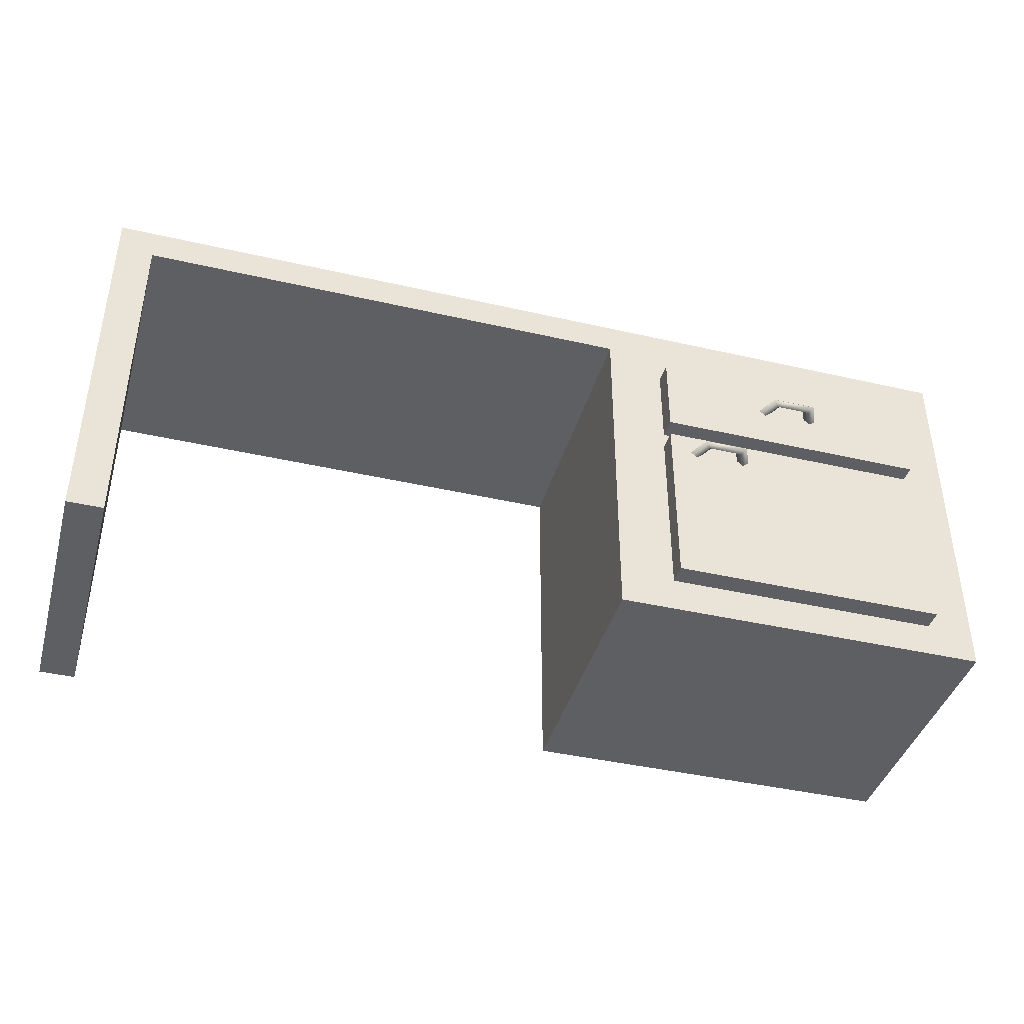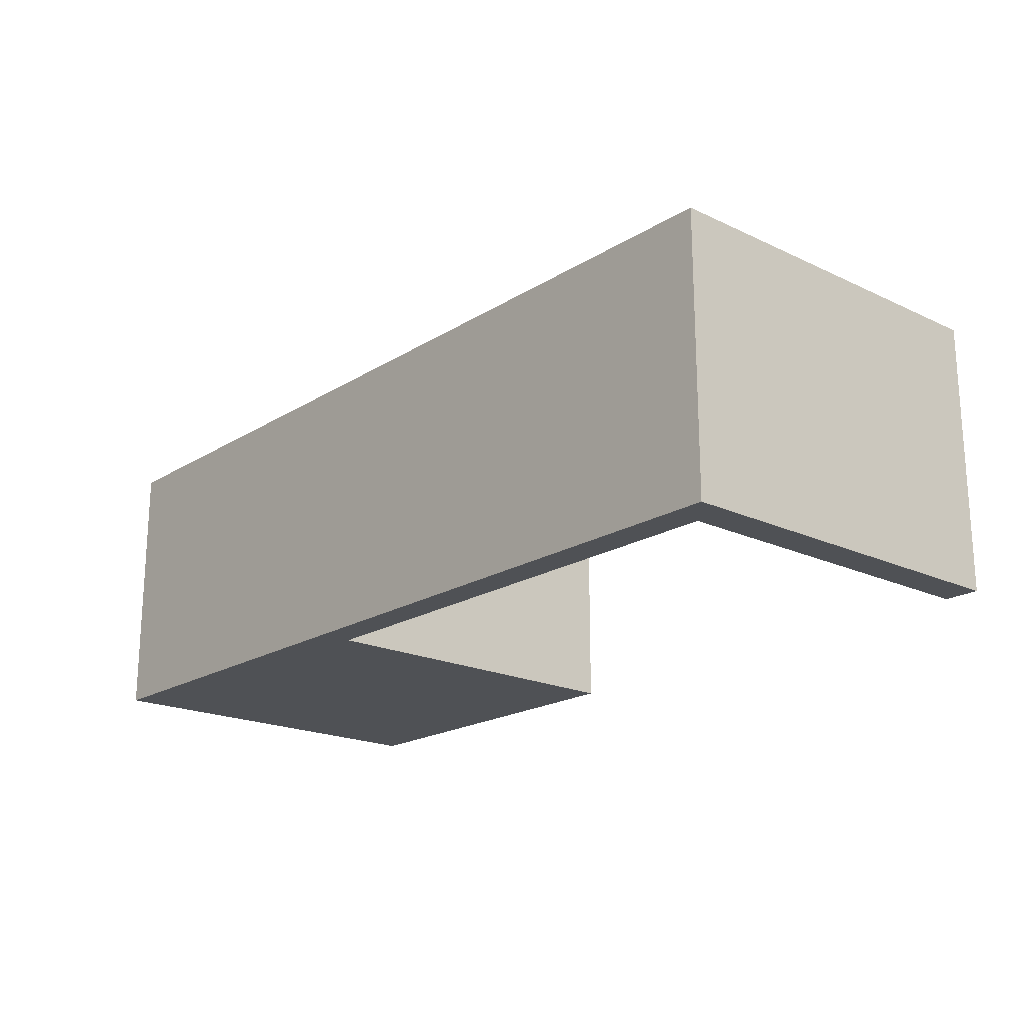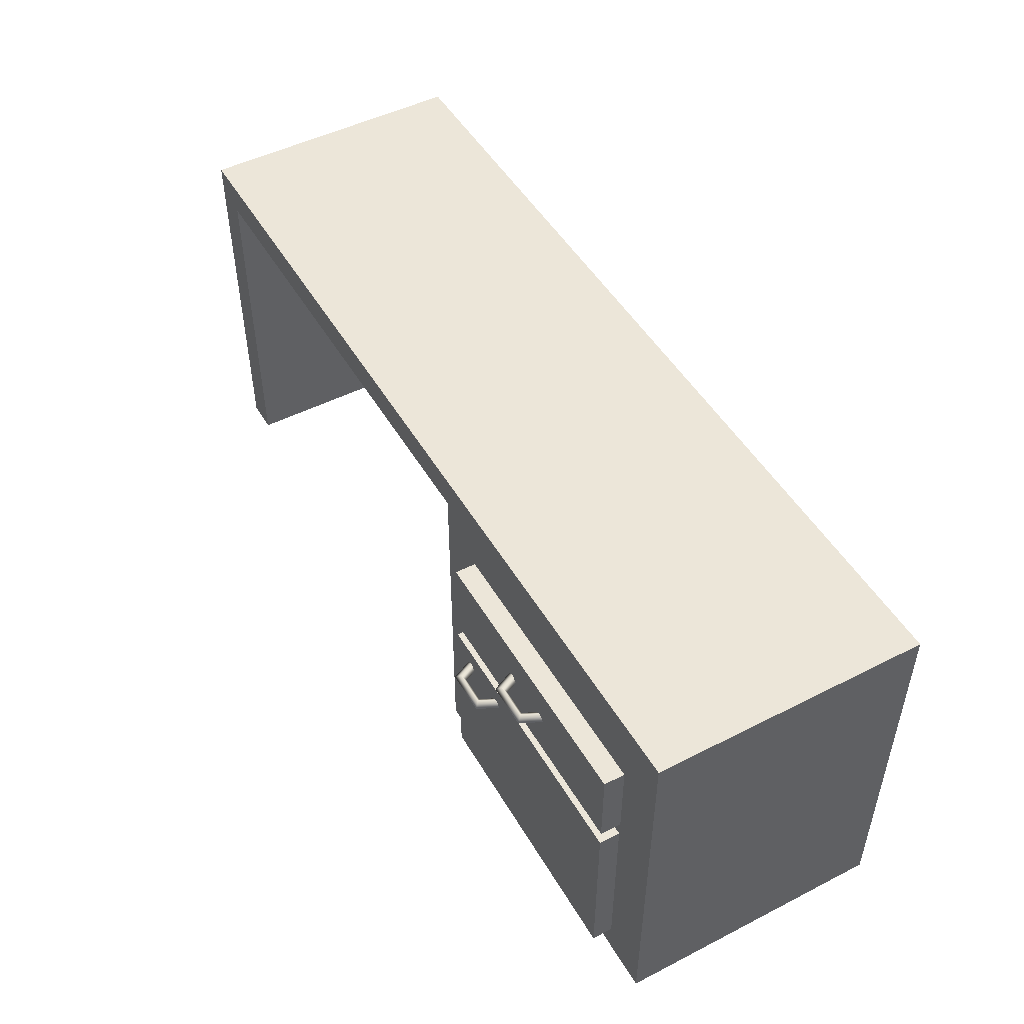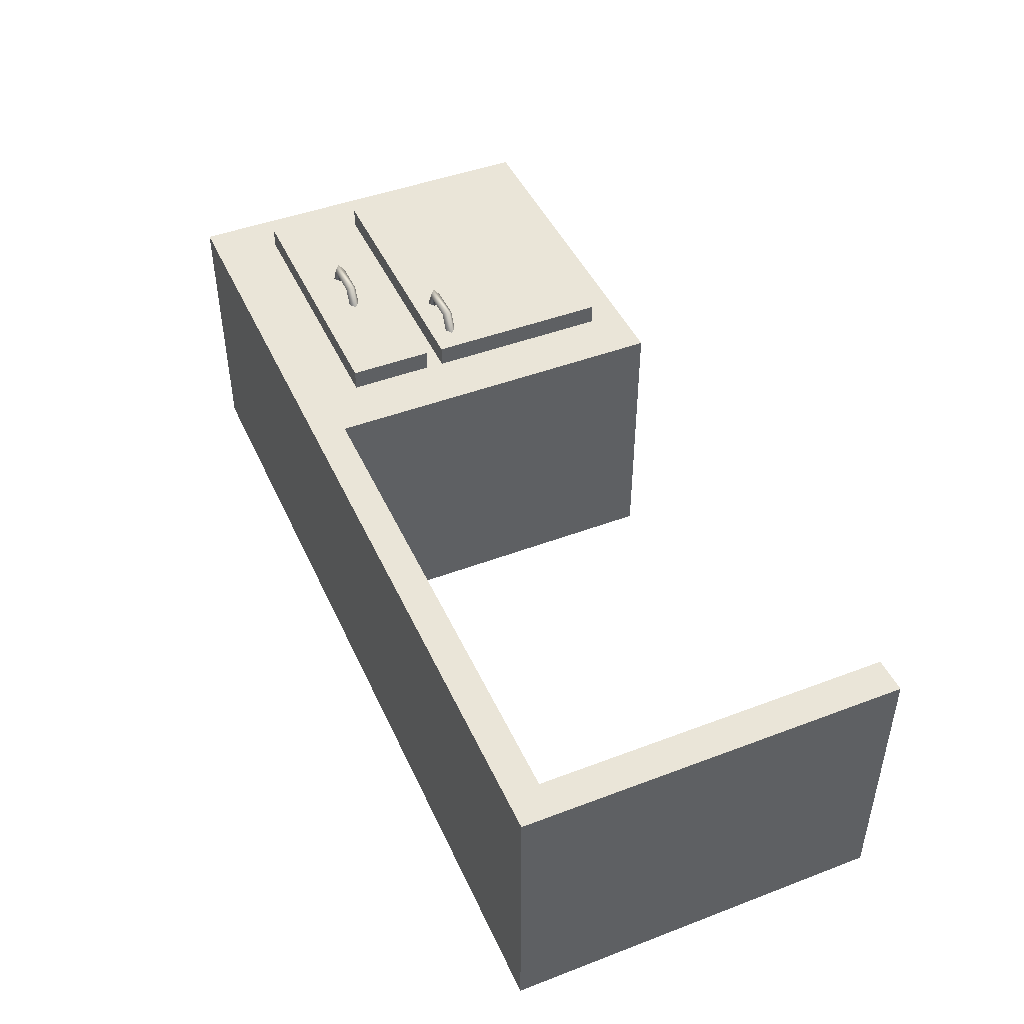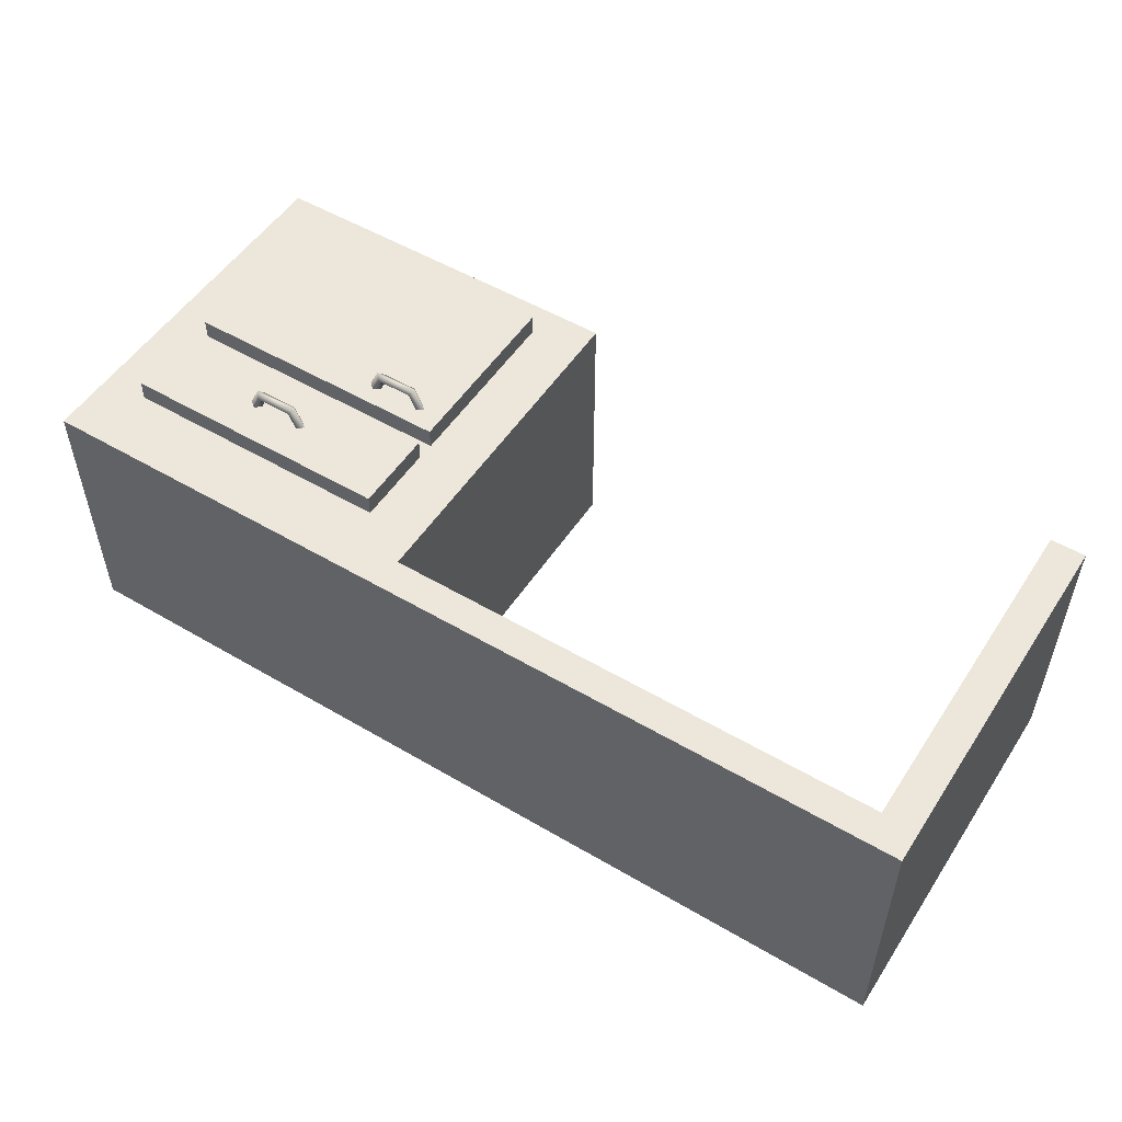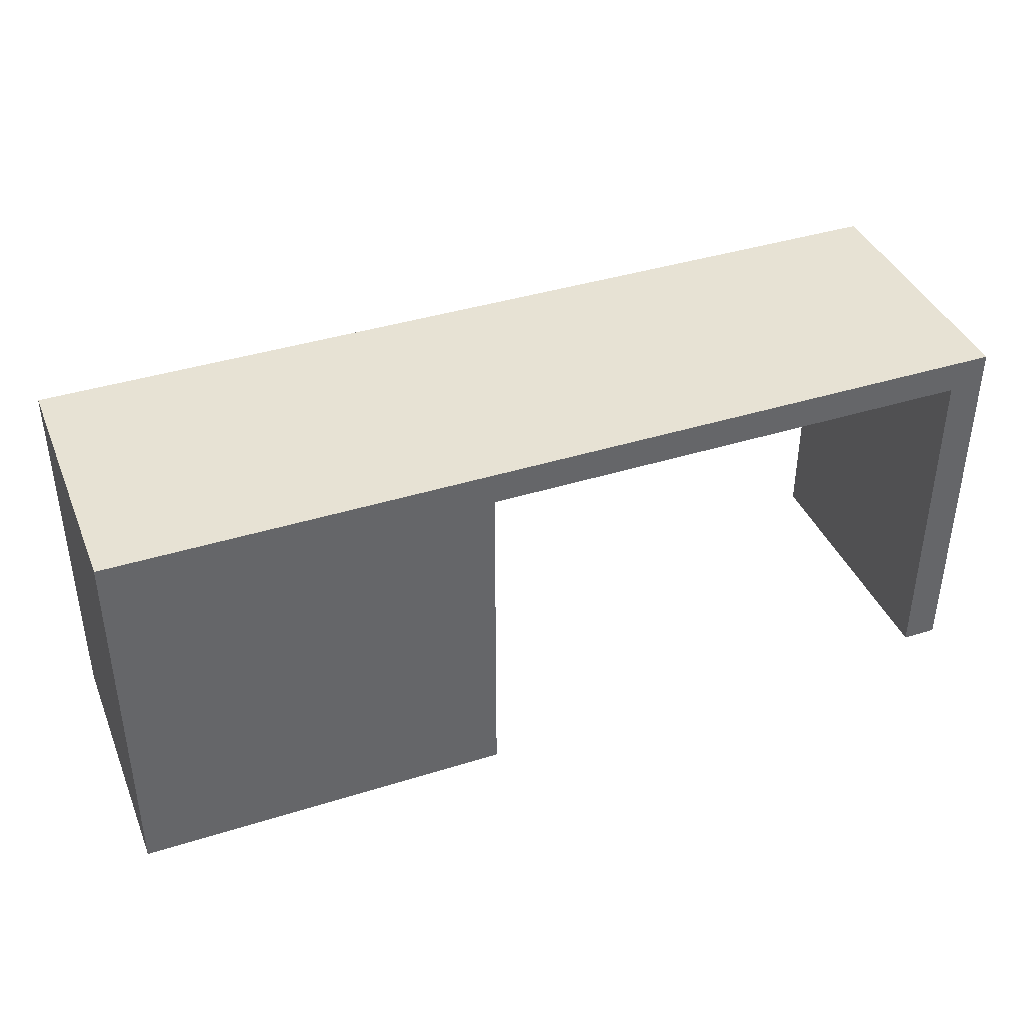
<metadata>
{"format":"obj","ext":"obj","renderer":"f3d","projection":"perspective","resolution":1024,"background":"white","views":[{"elev":-40.9,"azim":-15.7,"up":"+Y"},{"elev":-19.6,"azim":-131.1,"up":"+Z"},{"elev":49.1,"azim":60.6,"up":"+Y"},{"elev":45.5,"azim":-113.6,"up":"+Z"},{"elev":52.2,"azim":-147.6,"up":"+Z"},{"elev":39.7,"azim":158.8,"up":"+Y"}]}
</metadata>
<code>
v -0.2708 0.2545 0.1
v -0.2708 0.2783 0.1
v -0.2708 0.2783 -0.1
v -0.2708 0.2545 0.1
v -0.2708 0.2783 -0.1
v -0.2708 0.2545 -0.1
v 0.1201 0.2545 -0.1
v 0.1201 0.2783 -0.1
v 0.3958 0.2783 -0.1
v 0.1201 0.2545 -0.1
v 0.3958 0.2783 -0.1
v 0.3958 0.2545 -0.1
v 0.3958 0.2545 -0.1
v 0.3958 0.2783 -0.1
v 0.3958 0.2783 0.1
v 0.3958 0.2545 -0.1
v 0.3958 0.2783 0.1
v 0.3958 0.2545 0.1
v -0.245 0.2545 0.1
v -0.245 0.2783 0.1
v -0.2708 0.2783 0.1
v -0.245 0.2545 0.1
v -0.2708 0.2783 0.1
v -0.2708 0.2545 0.1
v 0.1201 0 -0.1
v 0.3958 0 -0.1
v 0.3958 0 0.1
v 0.1201 0 -0.1
v 0.3958 0 0.1
v 0.1201 0 0.1
v -0.2708 0 -0.1
v -0.245 0 -0.1
v -0.245 0 0.1
v -0.2708 0 -0.1
v -0.245 0 0.1
v -0.2708 0 0.1
v -0.2708 0 -0.1
v -0.2708 0.2545 -0.1
v -0.245 0.2545 -0.1
v -0.2708 0 -0.1
v -0.245 0.2545 -0.1
v -0.245 0 -0.1
v 0.1201 0.2545 0.1
v 0.1201 0.2545 -0.1
v 0.1201 0 -0.1
v 0.1201 0.2545 0.1
v 0.1201 0 -0.1
v 0.1201 0 0.1
v -0.2708 0.2783 0.1
v -0.245 0.2783 0.1
v -0.245 0.2783 -0.1
v -0.2708 0.2783 0.1
v -0.245 0.2783 -0.1
v -0.2708 0.2783 -0.1
v -0.2708 0 0.1
v -0.2708 0.2545 0.1
v -0.2708 0.2545 -0.1
v -0.2708 0 0.1
v -0.2708 0.2545 -0.1
v -0.2708 0 -0.1
v 0.1201 0 -0.1
v 0.1201 0.2545 -0.1
v 0.3958 0.2545 -0.1
v 0.1201 0 -0.1
v 0.3958 0.2545 -0.1
v 0.3958 0 -0.1
v 0.3958 0 -0.1
v 0.3958 0.2545 -0.1
v 0.3958 0.2545 0.1
v 0.3958 0 -0.1
v 0.3958 0.2545 0.1
v 0.3958 0 0.1
v -0.245 0 0.1
v -0.245 0.2545 0.1
v -0.2708 0.2545 0.1
v -0.245 0 0.1
v -0.2708 0.2545 0.1
v -0.2708 0 0.1
v 0.1201 0.2783 0.1
v 0.3958 0.2783 0.1
v 0.3958 0.2783 -0.1
v 0.1201 0.2783 0.1
v 0.3958 0.2783 -0.1
v 0.1201 0.2783 -0.1
v 0.1201 0.2545 0.1
v 0.1201 0.2783 0.1
v -0.245 0.2783 0.1
v 0.1201 0.2545 0.1
v -0.245 0.2783 0.1
v -0.245 0.2545 0.1
v -0.2708 0.2545 -0.1
v -0.2708 0.2783 -0.1
v -0.245 0.2783 -0.1
v -0.2708 0.2545 -0.1
v -0.245 0.2783 -0.1
v -0.245 0.2545 -0.1
v 0.3958 0.2545 0.1
v 0.3958 0.2783 0.1
v 0.1201 0.2783 0.1
v 0.3958 0.2545 0.1
v 0.1201 0.2783 0.1
v 0.1201 0.2545 0.1
v -0.245 0.2783 0.1
v 0.1201 0.2783 0.1
v 0.1201 0.2783 -0.1
v -0.245 0.2783 0.1
v 0.1201 0.2783 -0.1
v -0.245 0.2783 -0.1
v -0.245 0 0.1
v -0.245 0 -0.1
v -0.245 0.2545 -0.1
v -0.245 0 0.1
v -0.245 0.2545 -0.1
v -0.245 0.2545 0.1
v 0.3958 0 0.1
v 0.3958 0.2545 0.1
v 0.1201 0.2545 0.1
v 0.3958 0 0.1
v 0.1201 0.2545 0.1
v 0.1201 0 0.1
v 0.1201 0.2545 0.1
v -0.245 0.2545 0.1
v -0.245 0.2545 -0.1
v 0.1201 0.2545 0.1
v -0.245 0.2545 -0.1
v 0.1201 0.2545 -0.1
v -0.245 0.2545 -0.1
v -0.245 0.2783 -0.1
v 0.1201 0.2783 -0.1
v -0.245 0.2545 -0.1
v 0.1201 0.2783 -0.1
v 0.1201 0.2545 -0.1
v 0.3611 0.2301 0.1007
v 0.1606 0.2301 0.1007
v 0.1606 0.2301 0.1157
v 0.3611 0.2301 0.1007
v 0.1606 0.2301 0.1157
v 0.3611 0.2301 0.1157
v 0.3611 0.1699 0.1157
v 0.3611 0.2301 0.1157
v 0.1606 0.2301 0.1157
v 0.3611 0.1699 0.1157
v 0.1606 0.2301 0.1157
v 0.1606 0.1699 0.1157
v 0.1601 0.0252 0.1157
v 0.1601 0.1575 0.1157
v 0.1601 0.1575 0.1007
v 0.1601 0.0252 0.1157
v 0.1601 0.1575 0.1007
v 0.1601 0.0252 0.1007
v 0.3606 0.0252 0.1007
v 0.3606 0.1575 0.1007
v 0.3606 0.1575 0.1157
v 0.3606 0.0252 0.1007
v 0.3606 0.1575 0.1157
v 0.3606 0.0252 0.1157
v 0.3606 0.0252 0.1157
v 0.3606 0.1575 0.1157
v 0.1601 0.1575 0.1157
v 0.3606 0.0252 0.1157
v 0.1601 0.1575 0.1157
v 0.1601 0.0252 0.1157
v 0.1601 0.0252 0.1007
v 0.3606 0.0252 0.1007
v 0.3606 0.0252 0.1157
v 0.1601 0.0252 0.1007
v 0.3606 0.0252 0.1157
v 0.1601 0.0252 0.1157
v 0.3606 0.1575 0.1007
v 0.1601 0.1575 0.1007
v 0.1601 0.1575 0.1157
v 0.3606 0.1575 0.1007
v 0.1601 0.1575 0.1157
v 0.3606 0.1575 0.1157
v 0.3611 0.1699 0.1007
v 0.3611 0.2301 0.1007
v 0.3611 0.2301 0.1157
v 0.3611 0.1699 0.1007
v 0.3611 0.2301 0.1157
v 0.3611 0.1699 0.1157
v 0.1606 0.1699 0.1157
v 0.1606 0.2301 0.1157
v 0.1606 0.2301 0.1007
v 0.1606 0.1699 0.1157
v 0.1606 0.2301 0.1007
v 0.1606 0.1699 0.1007
v 0.1606 0.1699 0.1007
v 0.3611 0.1699 0.1007
v 0.3611 0.1699 0.1157
v 0.1606 0.1699 0.1007
v 0.3611 0.1699 0.1157
v 0.1606 0.1699 0.1157
v 0.247 0.2051 0.1276
v 0.2729 0.2051 0.1276
v 0.2696 0.2014 0.1246
v 0.247 0.2051 0.1276
v 0.2696 0.2014 0.1246
v 0.2502 0.2014 0.1245
v 0.2442 0.2014 0.1119
v 0.2502 0.2014 0.1245
v 0.247 0.1976 0.1276
v 0.2442 0.2014 0.1119
v 0.247 0.1976 0.1276
v 0.239 0.1976 0.1108
v 0.239 0.2051 0.1108
v 0.247 0.2051 0.1276
v 0.2502 0.2014 0.1245
v 0.239 0.2051 0.1108
v 0.2502 0.2014 0.1245
v 0.2442 0.2014 0.1119
v 0.2502 0.2014 0.1245
v 0.2696 0.2014 0.1246
v 0.2729 0.1976 0.1276
v 0.2502 0.2014 0.1245
v 0.2729 0.1976 0.1276
v 0.247 0.1976 0.1276
v 0.2437 0.2014 0.1306
v 0.2761 0.2014 0.1307
v 0.2729 0.2051 0.1276
v 0.2437 0.2014 0.1306
v 0.2729 0.2051 0.1276
v 0.247 0.2051 0.1276
v 0.239 0.1976 0.1108
v 0.247 0.1976 0.1276
v 0.2437 0.2014 0.1306
v 0.239 0.1976 0.1108
v 0.2437 0.2014 0.1306
v 0.2338 0.2014 0.1096
v 0.2338 0.2014 0.1096
v 0.2437 0.2014 0.1306
v 0.247 0.2051 0.1276
v 0.2338 0.2014 0.1096
v 0.247 0.2051 0.1276
v 0.239 0.2051 0.1108
v 0.247 0.1976 0.1276
v 0.2729 0.1976 0.1276
v 0.2761 0.2014 0.1307
v 0.247 0.1976 0.1276
v 0.2761 0.2014 0.1307
v 0.2437 0.2014 0.1306
v 0.2761 0.2014 0.1307
v 0.2861 0.2014 0.1097
v 0.2809 0.2051 0.1108
v 0.2761 0.2014 0.1307
v 0.2809 0.2051 0.1108
v 0.2729 0.2051 0.1276
v 0.2729 0.2051 0.1276
v 0.2809 0.2051 0.1108
v 0.2757 0.2014 0.112
v 0.2729 0.2051 0.1276
v 0.2757 0.2014 0.112
v 0.2696 0.2014 0.1246
v 0.2696 0.2014 0.1246
v 0.2757 0.2014 0.112
v 0.2809 0.1976 0.1108
v 0.2696 0.2014 0.1246
v 0.2809 0.1976 0.1108
v 0.2729 0.1976 0.1276
v 0.2729 0.1976 0.1276
v 0.2809 0.1976 0.1108
v 0.2861 0.2014 0.1097
v 0.2729 0.1976 0.1276
v 0.2861 0.2014 0.1097
v 0.2761 0.2014 0.1307
v 0.1858 0.1456 0.1276
v 0.2117 0.1456 0.1276
v 0.2085 0.1419 0.1246
v 0.1858 0.1456 0.1276
v 0.2085 0.1419 0.1246
v 0.1891 0.1419 0.1245
v 0.1831 0.1419 0.1119
v 0.1891 0.1419 0.1245
v 0.1858 0.1381 0.1276
v 0.1831 0.1419 0.1119
v 0.1858 0.1381 0.1276
v 0.1779 0.1381 0.1108
v 0.1779 0.1456 0.1108
v 0.1858 0.1456 0.1276
v 0.1891 0.1419 0.1245
v 0.1779 0.1456 0.1108
v 0.1891 0.1419 0.1245
v 0.1831 0.1419 0.1119
v 0.1891 0.1419 0.1245
v 0.2085 0.1419 0.1246
v 0.2117 0.1381 0.1276
v 0.1891 0.1419 0.1245
v 0.2117 0.1381 0.1276
v 0.1858 0.1381 0.1276
v 0.1826 0.1419 0.1306
v 0.215 0.1419 0.1307
v 0.2117 0.1456 0.1276
v 0.1826 0.1419 0.1306
v 0.2117 0.1456 0.1276
v 0.1858 0.1456 0.1276
v 0.1779 0.1381 0.1108
v 0.1858 0.1381 0.1276
v 0.1826 0.1419 0.1306
v 0.1779 0.1381 0.1108
v 0.1826 0.1419 0.1306
v 0.1726 0.1419 0.1096
v 0.1726 0.1419 0.1096
v 0.1826 0.1419 0.1306
v 0.1858 0.1456 0.1276
v 0.1726 0.1419 0.1096
v 0.1858 0.1456 0.1276
v 0.1779 0.1456 0.1108
v 0.1858 0.1381 0.1276
v 0.2117 0.1381 0.1276
v 0.215 0.1419 0.1307
v 0.1858 0.1381 0.1276
v 0.215 0.1419 0.1307
v 0.1826 0.1419 0.1306
v 0.215 0.1419 0.1307
v 0.225 0.1419 0.1097
v 0.2198 0.1456 0.1108
v 0.215 0.1419 0.1307
v 0.2198 0.1456 0.1108
v 0.2117 0.1456 0.1276
v 0.2117 0.1456 0.1276
v 0.2198 0.1456 0.1108
v 0.2145 0.1419 0.112
v 0.2117 0.1456 0.1276
v 0.2145 0.1419 0.112
v 0.2085 0.1419 0.1246
v 0.2085 0.1419 0.1246
v 0.2145 0.1419 0.112
v 0.2198 0.1381 0.1108
v 0.2085 0.1419 0.1246
v 0.2198 0.1381 0.1108
v 0.2117 0.1381 0.1276
v 0.2117 0.1381 0.1276
v 0.2198 0.1381 0.1108
v 0.225 0.1419 0.1097
v 0.2117 0.1381 0.1276
v 0.225 0.1419 0.1097
v 0.215 0.1419 0.1307
g mesh_0
f 1 2 3
f 4 5 6
f 7 8 9
f 10 11 12
f 13 14 15
f 16 17 18
f 19 20 21
f 22 23 24
f 25 26 27
f 28 29 30
f 31 32 33
f 34 35 36
f 37 38 39
f 40 41 42
f 43 44 45
f 46 47 48
f 49 50 51
f 52 53 54
f 55 56 57
f 58 59 60
f 61 62 63
f 64 65 66
f 67 68 69
f 70 71 72
f 73 74 75
f 76 77 78
f 79 80 81
f 82 83 84
f 85 86 87
f 88 89 90
f 91 92 93
f 94 95 96
f 97 98 99
f 100 101 102
f 103 104 105
f 106 107 108
f 109 110 111
f 112 113 114
f 115 116 117
f 118 119 120
f 121 122 123
f 124 125 126
f 127 128 129
f 130 131 132
f 133 134 135
f 136 137 138
f 139 140 141
f 142 143 144
f 145 146 147
f 148 149 150
f 151 152 153
f 154 155 156
f 157 158 159
f 160 161 162
f 163 164 165
f 166 167 168
f 169 170 171
f 172 173 174
f 175 176 177
f 178 179 180
f 181 182 183
f 184 185 186
f 187 188 189
f 190 191 192
g mesh_1
f 193 194 195
f 196 197 198
f 199 200 201
f 202 203 204
f 205 206 207
f 208 209 210
f 211 212 213
f 214 215 216
f 217 218 219
f 220 221 222
f 223 224 225
f 226 227 228
f 229 230 231
f 232 233 234
f 235 236 237
f 238 239 240
f 241 242 243
f 244 245 246
f 247 248 249
f 250 251 252
f 253 254 255
f 256 257 258
f 259 260 261
f 262 263 264
f 265 266 267
f 268 269 270
f 271 272 273
f 274 275 276
f 277 278 279
f 280 281 282
f 283 284 285
f 286 287 288
f 289 290 291
f 292 293 294
f 295 296 297
f 298 299 300
f 301 302 303
f 304 305 306
f 307 308 309
f 310 311 312
f 313 314 315
f 316 317 318
f 319 320 321
f 322 323 324
f 325 326 327
f 328 329 330
f 331 332 333
f 334 335 336

</code>
